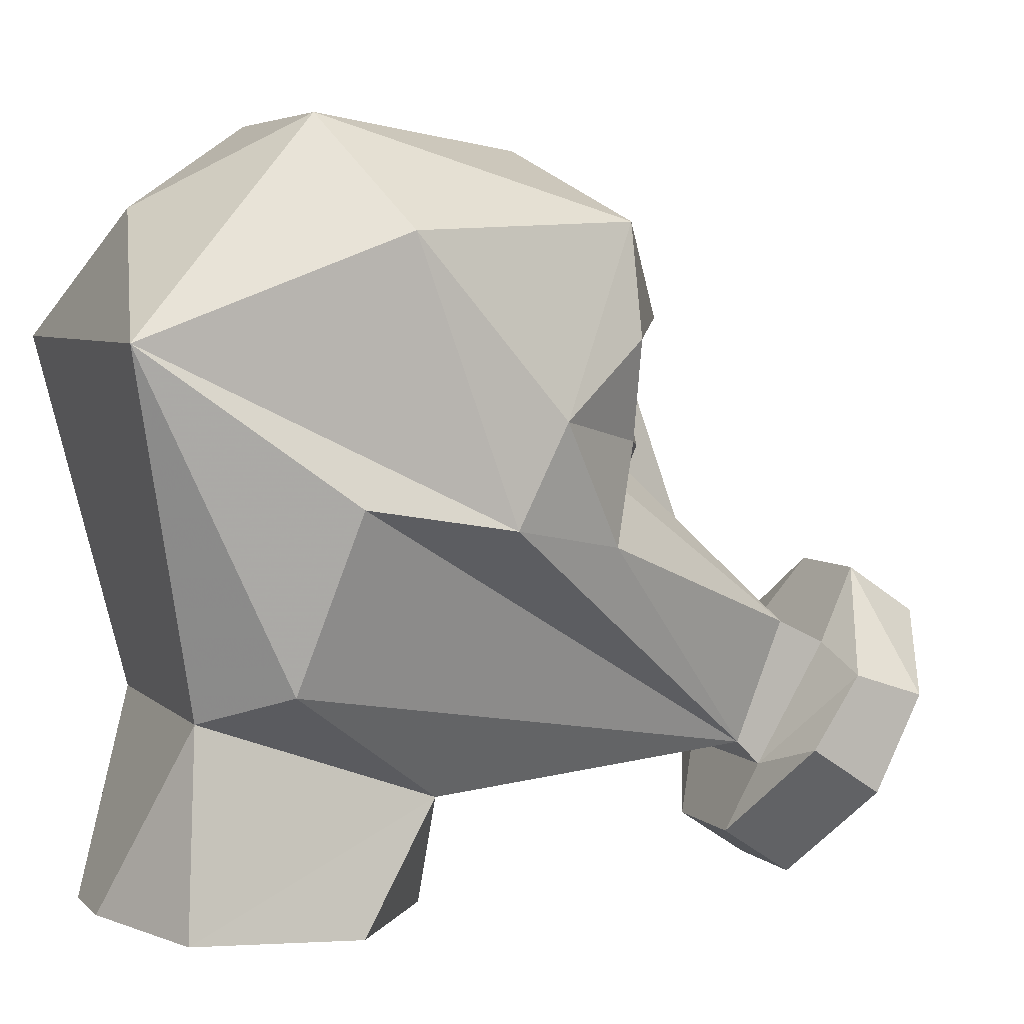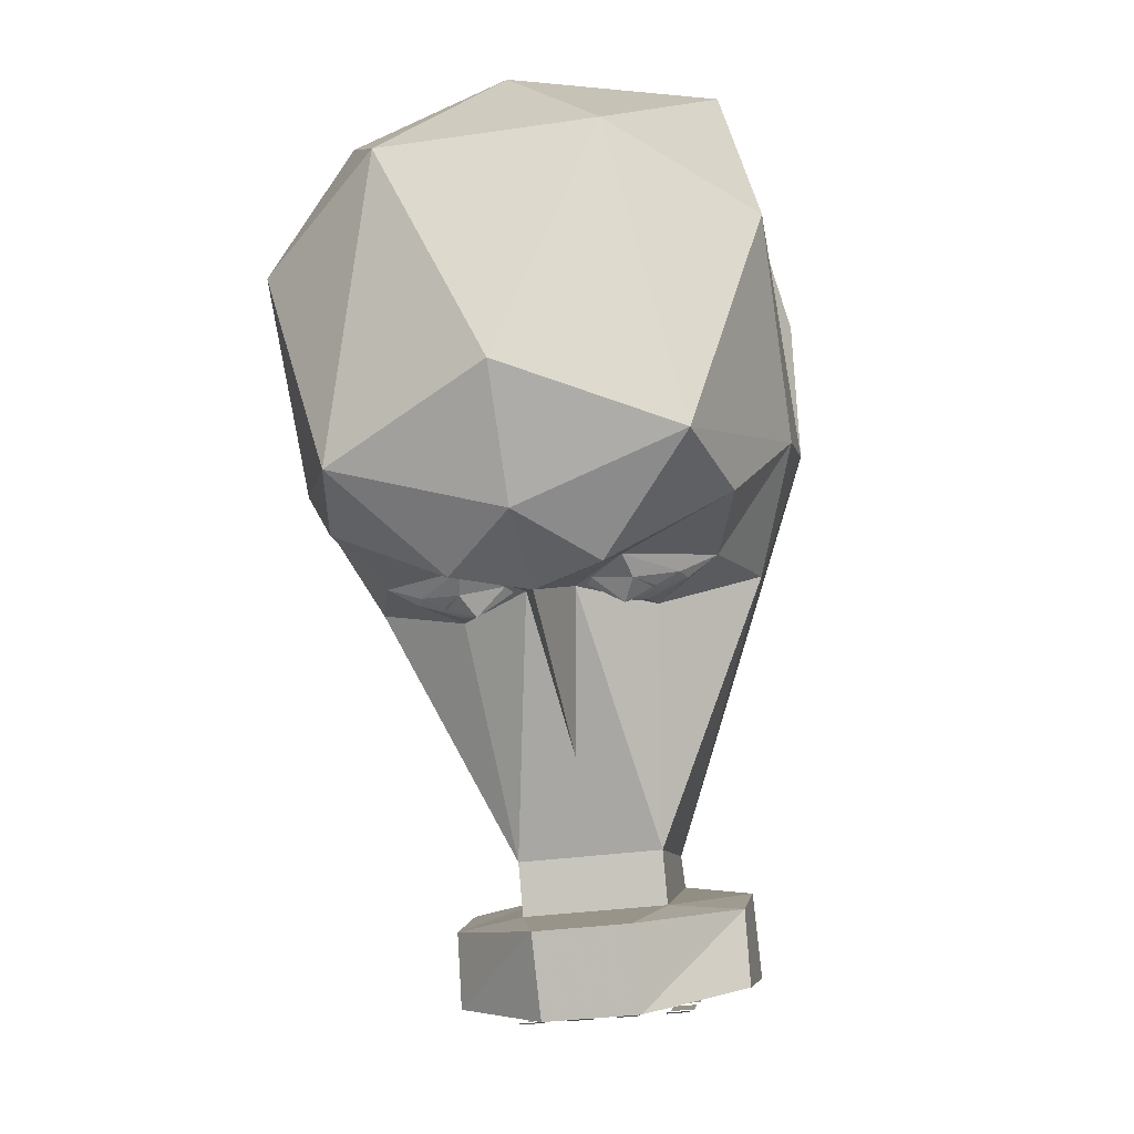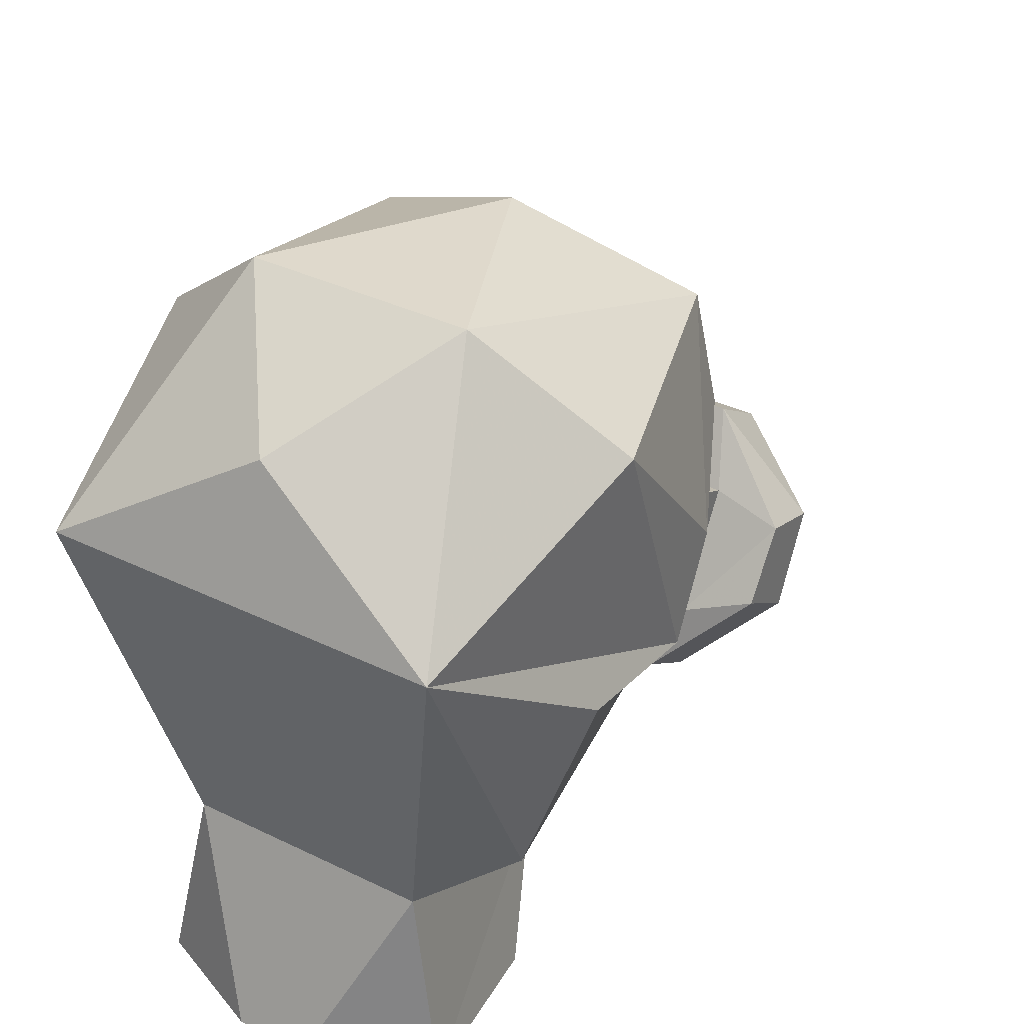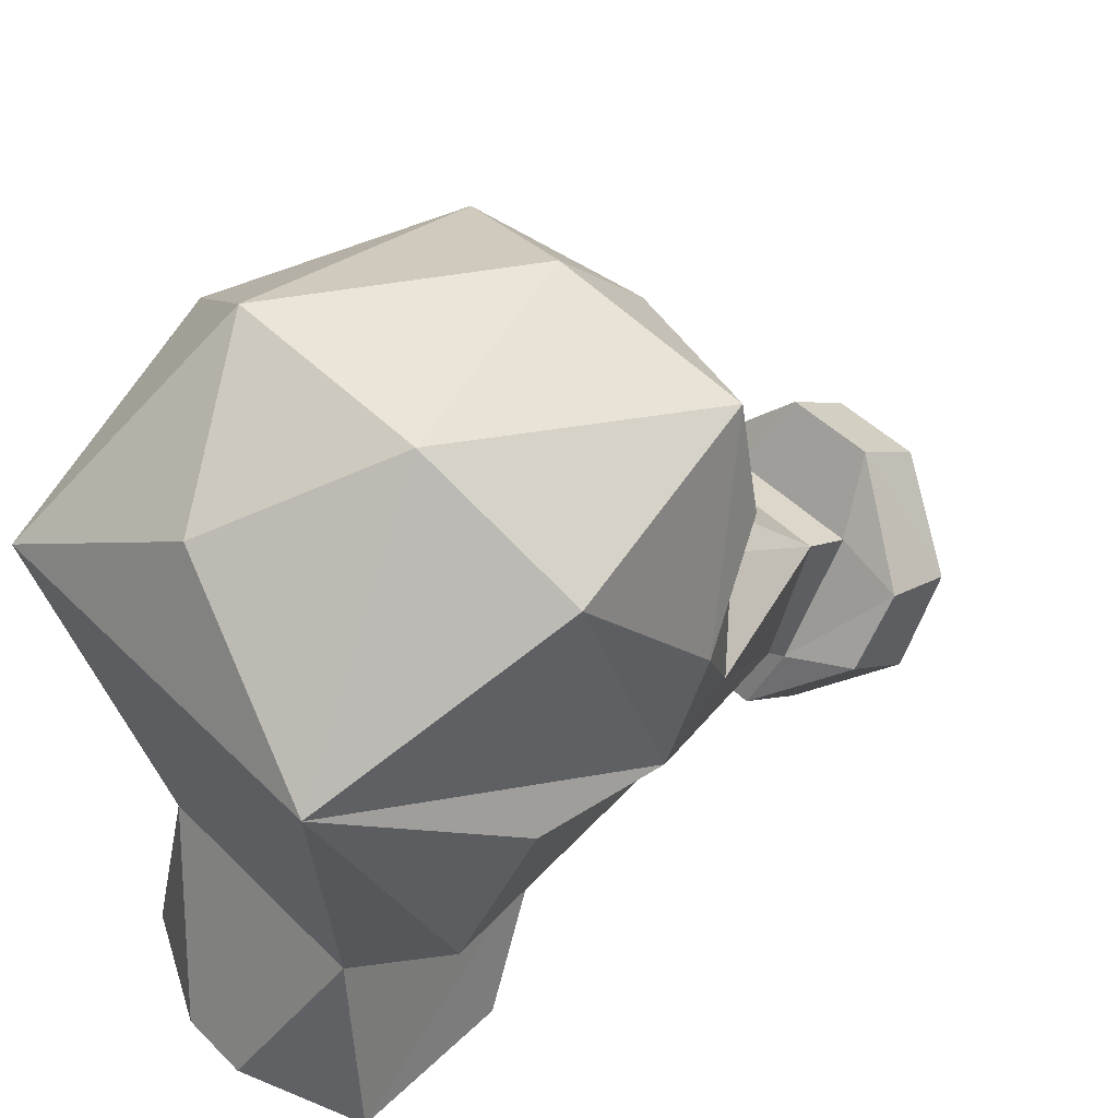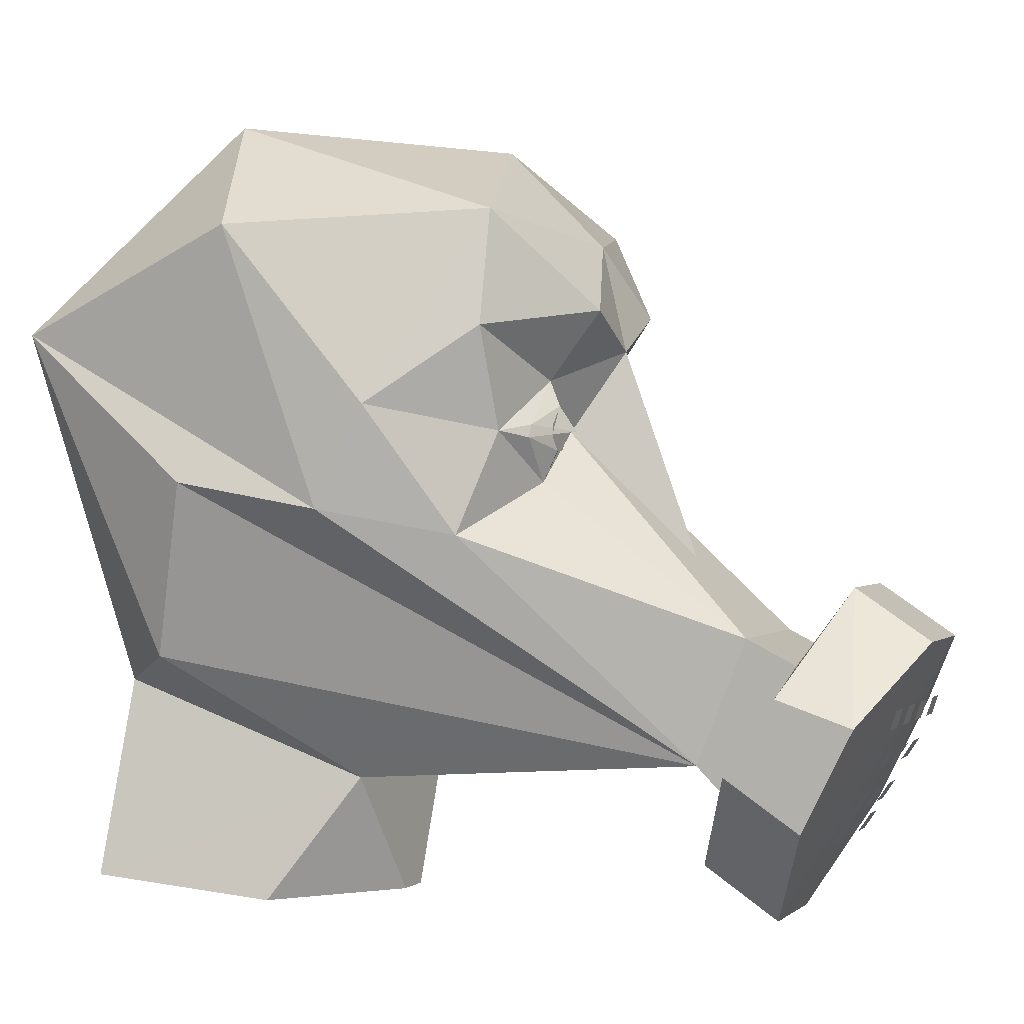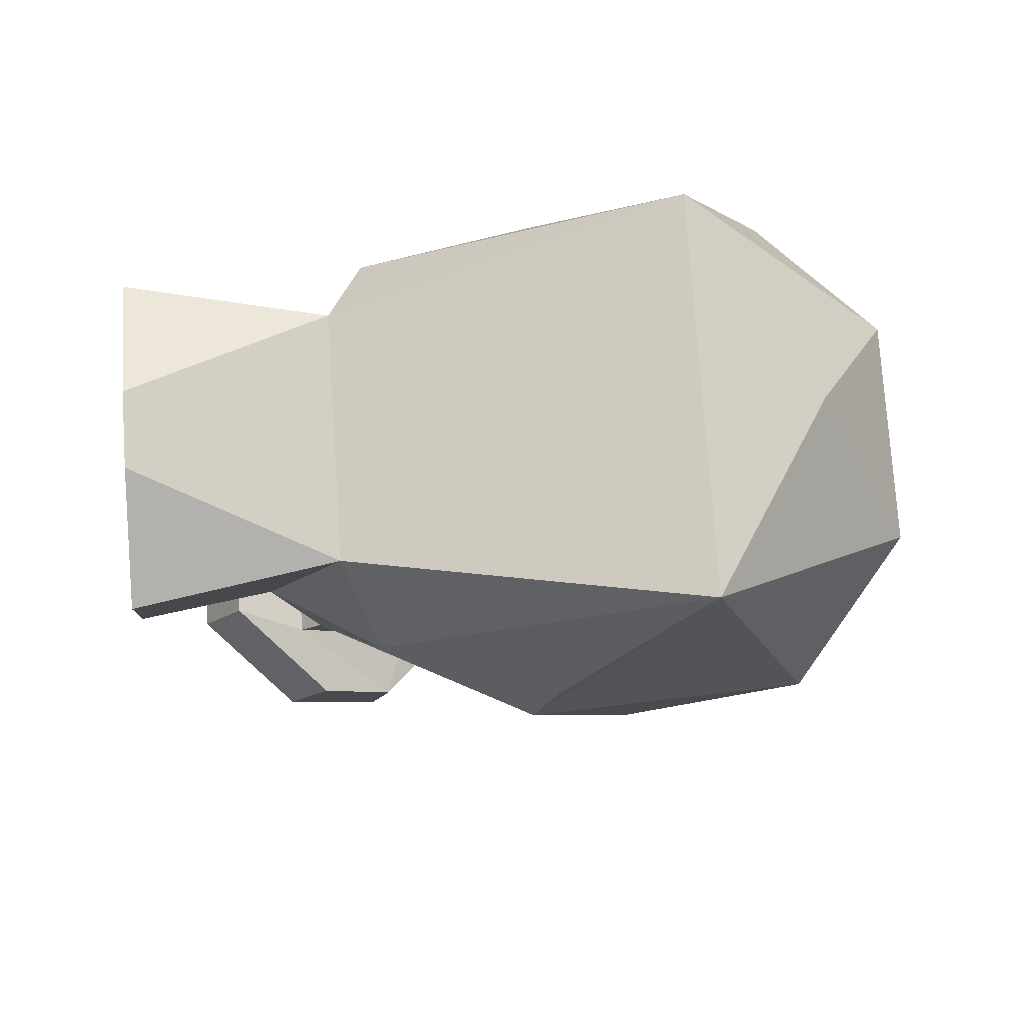
<metadata>
{"format":"obj","ext":"obj","renderer":"f3d","projection":"perspective","resolution":1024,"background":"white","views":[{"elev":5.2,"azim":66.8,"up":"+Y"},{"elev":-32.0,"azim":-168.5,"up":"+Z"},{"elev":36.6,"azim":32.2,"up":"+Y"},{"elev":46.9,"azim":48.0,"up":"+Y"},{"elev":1.0,"azim":112.6,"up":"+Y"},{"elev":76.8,"azim":86.1,"up":"+Z"}]}
</metadata>
<code>
v 0.2031 -0.3984 0.2422
v 0.1562 -0.1484 0.2188
v 0.125 -0.2656 -0.09375
v 0.1719 -0.4219 0.01562
v 0.02344 -0.4219 -0.1094
v -0.02344 -0.4219 -0.1094
v -0.125 -0.2656 -0.09375
v -0.1641 -0.4219 0.01562
v -0.2031 -0.3984 0.2422
v -0.1562 -0.1484 0.2188
v -0.04688 -0.3906 0.3125
v 0.04688 -0.3906 0.3125
v 0.25 -0.1094 0.125
v 0.25 0.2969 0.3125
v 0.3125 0.1094 0.0625
v 0.09375 -0.2344 -0.5312
v 0 0.4062 -0.375
v 0 0.5312 -0.25
v -0.2188 0.4375 -0.3125
v -0.09375 0.3203 -0.4062
v 0 0.2734 -0.4062
v 0.09375 0.3203 -0.4062
v 0.2188 0.4375 -0.3125
v 0.1406 0.5625 0.0625
v -0.1406 0.5625 0.0625
v -0.3125 0.4219 0
v -0.3125 0.2031 -0.1875
v -0.25 0.2969 -0.3125
v -0.1016 0.2344 -0.3438
v -0.03125 0.1719 -0.3438
v 0 0.01562 -0.5
v 0.03125 0.1719 -0.3438
v 0.1016 0.2344 -0.3438
v 0.25 0.2969 -0.3125
v 0.3125 0.2031 -0.1875
v 0.3125 0.4219 0
v 0 0.4531 0.25
v -0.25 0.2969 0.3125
v -0.3125 0.07812 -0.125
v -0.25 0.04688 -0.2812
v -0.2109 0.1719 -0.3203
v -0.1641 0.1797 -0.3438
v -0.1094 0.2031 -0.3594
v -0.05469 0.1875 -0.3438
v -0.04688 0.1719 -0.3438
v -0.125 0.1094 -0.3438
v -0.09375 -0.07812 -0.5938
v 0.09375 -0.07812 -0.5938
v 0.125 0.1094 -0.3438
v 0.04688 0.1719 -0.3438
v 0.05469 0.1875 -0.3438
v 0.1094 0.2031 -0.3594
v 0.1641 0.1797 -0.3438
v 0.2109 0.1719 -0.3203
v 0.25 0.04688 -0.2812
v 0.3125 0.07812 -0.125
v 0.09375 -0.1094 -0.6562
v 0.09375 -0.2656 -0.5625
v -0.09375 -0.2344 -0.5312
v -0.1719 0.1641 -0.3438
v -0.1172 0.1484 -0.3594
v -0.3125 0.1094 0.0625
v -0.25 -0.1094 0.125
v -0.1875 -0.1406 -0.6562
v -0.1875 -0.1719 -0.75
v -0.0625 -0.07812 -0.8125
v -0.0625 -0.01562 -0.7188
v -0.09375 -0.1094 -0.6562
v -0.1875 -0.2344 -0.5938
v -0.1875 -0.2969 -0.6875
v -0.0625 -0.4219 -0.625
v 0.0625 -0.4219 -0.625
v 0.1875 -0.2969 -0.6875
v 0.1875 -0.1719 -0.75
v 0.0625 -0.07812 -0.8125
v 0.0625 -0.01562 -0.7188
v -0.09375 -0.2656 -0.5625
v -0.0625 -0.3594 -0.5312
v 0.0625 -0.3594 -0.5312
v 0.1875 -0.2344 -0.5938
v 0.1875 -0.1406 -0.6562
v 0.1719 0.1641 -0.3438
v 0.1172 0.1484 -0.3594
v 0.09375 0.1719 -0.375
v -0.09375 0.1719 -0.375
v -0.1016 0.1875 -0.3594
v -0.1172 0.1875 -0.3594
v -0.125 0.1797 -0.3594
v -0.125 0.1641 -0.3594
v -0.1172 0.1562 -0.3594
v -0.1016 0.1562 -0.3594
v -0.09375 0.1641 -0.3594
v -0.09375 0.1797 -0.3594
v -0.1016 0.1953 -0.3594
v -0.1172 0.1953 -0.3594
v -0.1328 0.1797 -0.3594
v -0.1328 0.1641 -0.3594
v -0.1016 0.1484 -0.3594
v -0.08594 0.1641 -0.3594
v -0.08594 0.1797 -0.3594
v 0.08594 0.1797 -0.3594
v 0.08594 0.1641 -0.3594
v 0.1016 0.1484 -0.3594
v 0.1328 0.1641 -0.3594
v 0.1328 0.1797 -0.3594
v 0.1172 0.1953 -0.3594
v 0.1016 0.1953 -0.3594
v 0.09375 0.1797 -0.3594
v 0.09375 0.1641 -0.3594
v 0.1016 0.1562 -0.3594
v 0.1172 0.1562 -0.3594
v 0.125 0.1641 -0.3594
v 0.125 0.1797 -0.3594
v 0.1172 0.1875 -0.3594
v 0.1016 0.1875 -0.3594
v 0.01562 -0.1797 -0.7734
v 0.04688 -0.1797 -0.7734
v 0.04688 -0.1562 -0.7812
v 0.01562 -0.1562 -0.7812
v -0.04688 -0.1797 -0.7734
v -0.01562 -0.1797 -0.7734
v -0.01562 -0.1562 -0.7812
v -0.04688 -0.1562 -0.7812
v 0.07812 -0.1797 -0.7734
v 0.1094 -0.1797 -0.7734
v 0.1094 -0.1562 -0.7812
v 0.07812 -0.1562 -0.7812
v -0.1094 -0.1797 -0.7734
v -0.07812 -0.1797 -0.7734
v -0.07812 -0.1562 -0.7812
v -0.1094 -0.1562 -0.7812
v 0.01562 -0.2344 -0.7422
v 0.04688 -0.2344 -0.7422
v 0.04688 -0.2109 -0.7578
v 0.01562 -0.2109 -0.7578
v -0.04688 -0.2344 -0.7422
v -0.01562 -0.2344 -0.7422
v -0.01562 -0.2109 -0.7578
v -0.04688 -0.2109 -0.7578
v 0.07812 -0.2344 -0.7422
v 0.1094 -0.2344 -0.7422
v 0.1094 -0.2109 -0.7578
v 0.07812 -0.2109 -0.7578
v -0.1094 -0.2344 -0.7422
v -0.07812 -0.2344 -0.7422
v -0.07812 -0.2109 -0.7578
v -0.1094 -0.2109 -0.7578
v 0.01562 -0.2891 -0.7109
v 0.04688 -0.2891 -0.7109
v 0.04688 -0.2656 -0.7266
v 0.01562 -0.2656 -0.7266
v -0.04688 -0.2891 -0.7109
v -0.01562 -0.2891 -0.7109
v -0.01562 -0.2656 -0.7266
v -0.04688 -0.2656 -0.7266
v 0.07812 -0.2891 -0.7109
v 0.1094 -0.2891 -0.7109
v 0.1094 -0.2656 -0.7266
v 0.07812 -0.2656 -0.7266
v -0.1094 -0.2891 -0.7109
v -0.07812 -0.2891 -0.7109
v -0.07812 -0.2656 -0.7266
v -0.1094 -0.2656 -0.7266
v 0.01562 -0.3281 -0.6875
v 0.04688 -0.3281 -0.6875
v 0.04688 -0.3047 -0.7031
v 0.01562 -0.3047 -0.7031
v -0.04688 -0.3281 -0.6875
v -0.01562 -0.3281 -0.6875
v -0.01562 -0.3047 -0.7031
v -0.04688 -0.3047 -0.7031
v 0.07812 -0.3281 -0.6875
v 0.1094 -0.3281 -0.6875
v 0.1094 -0.3047 -0.7031
v 0.07812 -0.3047 -0.7031
v -0.1094 -0.3281 -0.6875
v -0.07812 -0.3281 -0.6875
v -0.07812 -0.3047 -0.7031
v -0.1094 -0.3047 -0.7031
f 1 2 3
f 1 3 4
f 4 3 5
f 5 3 6
f 6 3 7
f 6 7 8
f 8 7 9
f 9 7 10
f 9 10 11
f 11 10 2
f 11 2 12
f 12 2 1
f 13 2 14
f 13 14 15
f 13 15 16
f 13 16 3
f 13 3 2
f 17 18 19
f 17 19 20
f 17 20 21
f 17 21 22
f 17 22 23
f 17 23 18
f 18 23 24
f 18 24 25
f 18 25 19
f 19 25 26
f 19 26 27
f 19 27 28
f 19 28 20
f 20 28 29
f 20 29 21
f 21 29 30
f 21 30 31
f 21 31 32
f 21 32 33
f 21 33 22
f 22 33 34
f 22 34 23
f 23 34 35
f 23 35 36
f 23 36 24
f 24 36 14
f 24 14 37
f 24 37 25
f 25 37 38
f 25 38 26
f 26 38 39
f 26 39 27
f 27 39 40
f 27 40 41
f 27 41 28
f 28 41 29
f 29 41 42
f 29 42 43
f 29 43 44
f 29 44 30
f 30 44 45
f 30 45 46
f 30 46 47
f 30 47 31
f 31 47 48
f 31 48 32
f 32 48 49
f 32 49 50
f 32 50 51
f 32 51 33
f 33 51 52
f 33 52 53
f 33 53 54
f 33 54 34
f 34 54 35
f 35 54 55
f 35 55 56
f 35 56 36
f 36 56 14
f 14 56 15
f 15 56 16
f 16 56 55
f 16 55 48
f 16 48 57
f 16 57 58
f 16 58 59
f 16 59 7
f 16 7 3
f 39 59 40
f 40 59 47
f 40 47 46
f 40 46 41
f 41 46 60
f 41 60 42
f 42 60 61
f 42 61 43
f 43 61 45
f 43 45 44
f 39 62 59
f 59 62 63
f 59 63 7
f 7 63 10
f 10 63 38
f 10 38 14
f 10 14 2
f 55 54 49
f 55 49 48
f 63 62 38
f 38 62 39
f 37 14 38
f 64 65 66
f 64 66 67
f 64 67 68
f 64 68 69
f 64 69 65
f 65 69 70
f 65 70 66
f 66 70 71
f 66 71 72
f 66 72 73
f 66 73 74
f 66 74 75
f 66 75 76
f 66 76 67
f 67 76 68
f 68 76 57
f 68 57 48
f 68 48 47
f 68 47 77
f 68 77 69
f 69 77 78
f 69 78 70
f 70 78 71
f 71 78 72
f 72 78 79
f 72 79 80
f 72 80 73
f 73 80 81
f 73 81 74
f 74 81 76
f 74 76 75
f 57 76 81
f 57 81 58
f 58 81 80
f 58 80 79
f 58 79 77
f 58 77 59
f 59 77 47
f 77 79 78
f 54 82 49
f 49 82 83
f 49 83 50
f 50 83 51
f 51 83 52
f 52 83 82
f 52 82 53
f 53 82 54
f 82 53 84
f 84 53 52
f 84 52 51
f 84 51 50
f 43 42 85
f 43 85 44
f 44 85 45
f 42 60 85
f 86 87 88
f 86 88 89
f 86 89 90
f 86 90 91
f 86 91 92
f 86 92 93
f 94 95 96
f 94 96 97
f 94 97 61
f 94 61 98
f 94 98 99
f 94 99 100
f 101 102 103
f 101 103 83
f 101 83 104
f 101 104 105
f 101 105 106
f 101 106 107
f 108 109 110
f 108 110 111
f 108 111 112
f 108 112 113
f 108 113 114
f 108 114 115
f 60 46 61
f 61 46 45
f 116 117 118
f 116 118 119
f 120 121 122
f 120 122 123
f 124 125 126
f 124 126 127
f 128 129 130
f 128 130 131
f 132 133 134
f 132 134 135
f 136 137 138
f 136 138 139
f 140 141 142
f 140 142 143
f 144 145 146
f 144 146 147
f 148 149 150
f 148 150 151
f 152 153 154
f 152 154 155
f 156 157 158
f 156 158 159
f 160 161 162
f 160 162 163
f 164 165 166
f 164 166 167
f 168 169 170
f 168 170 171
f 172 173 174
f 172 174 175
f 176 177 178
f 176 178 179

</code>
